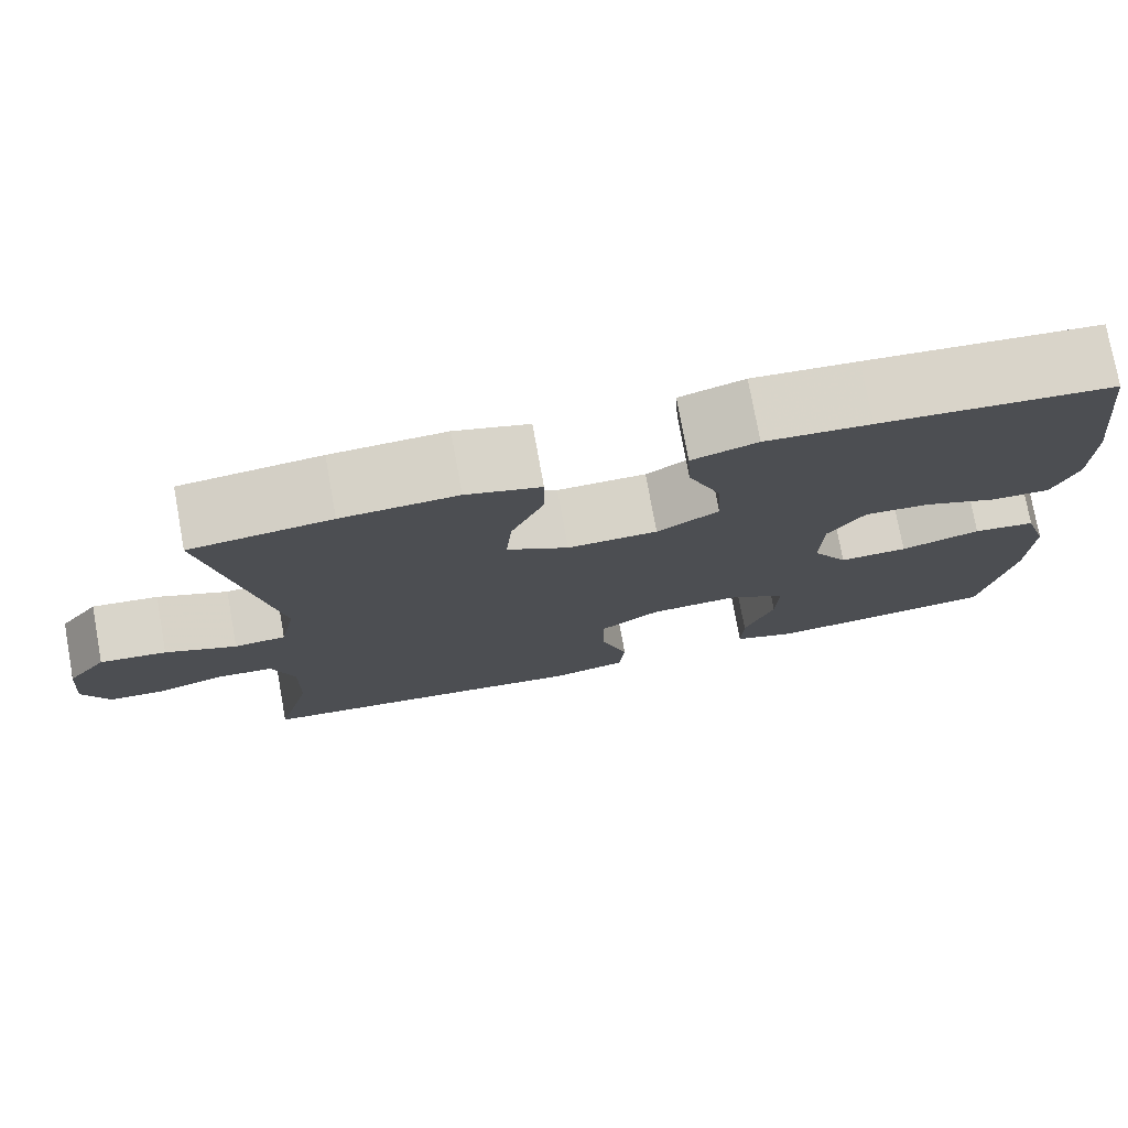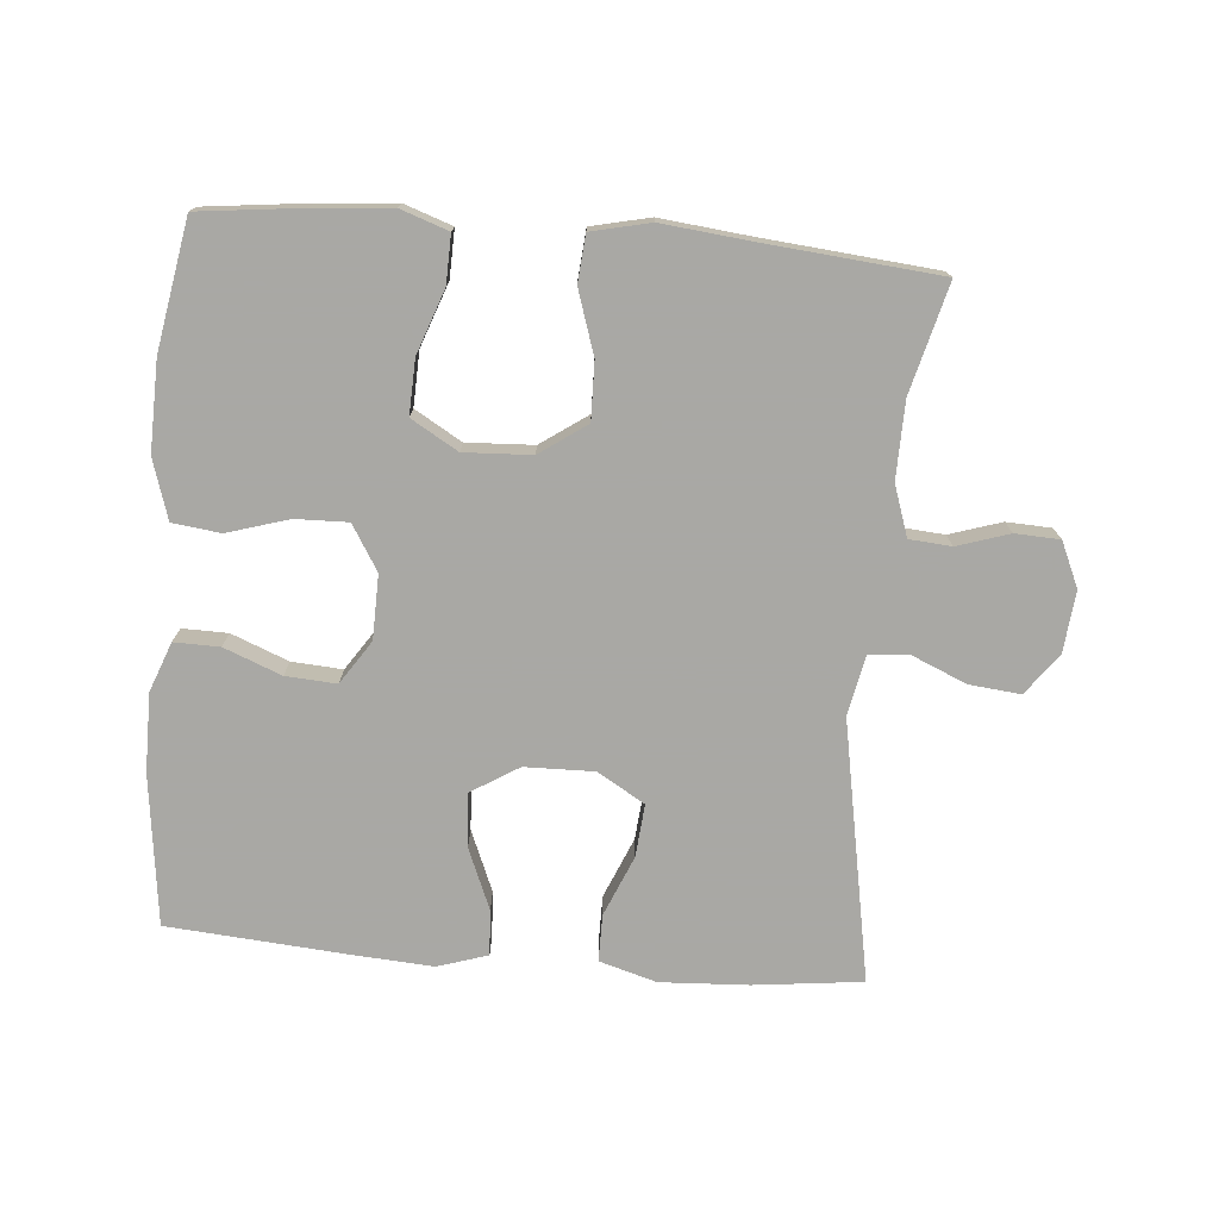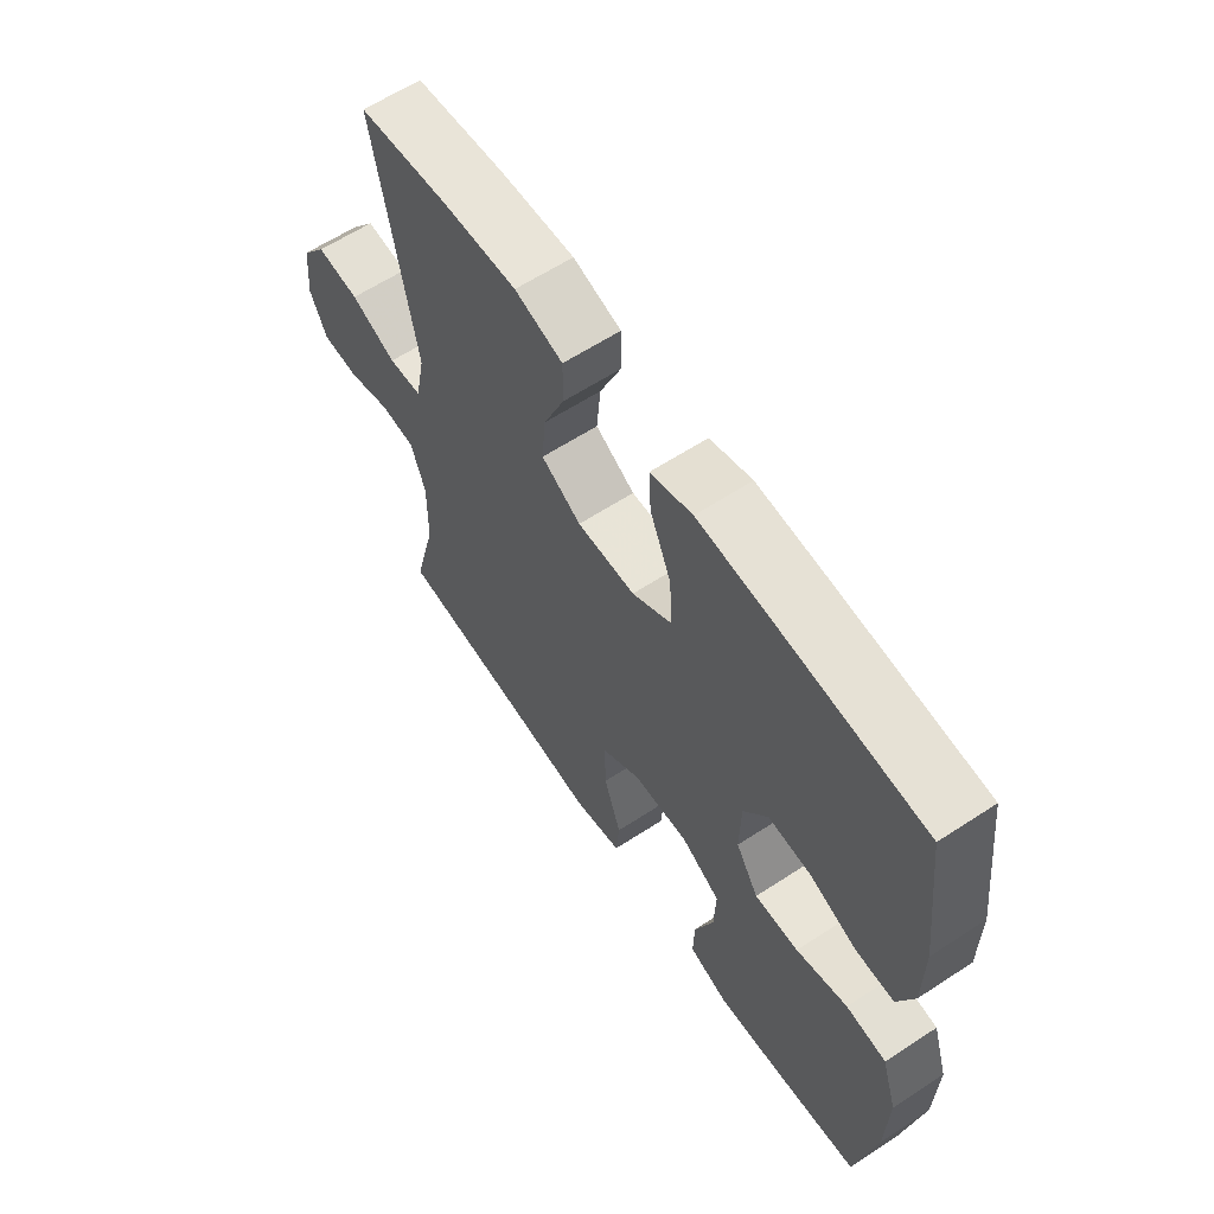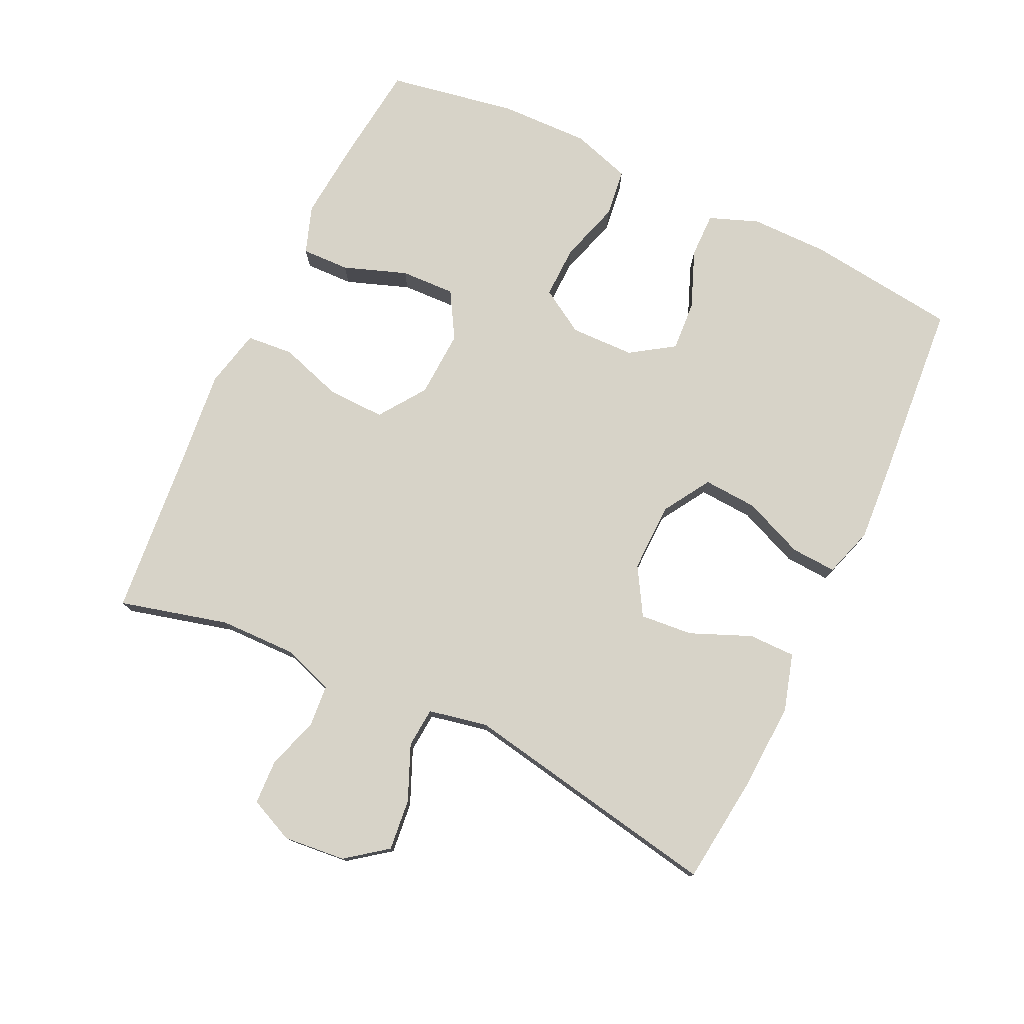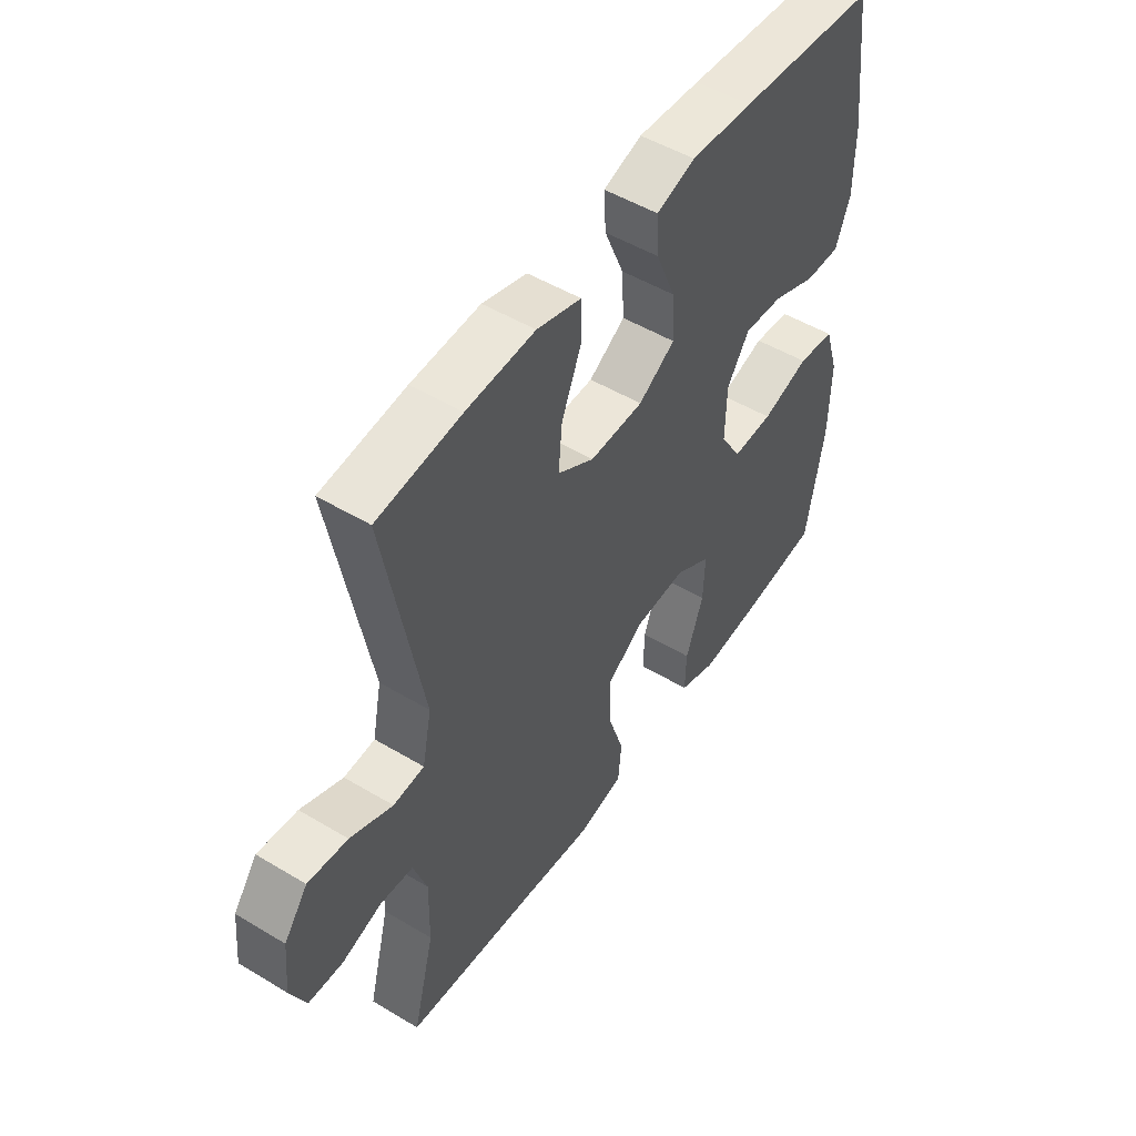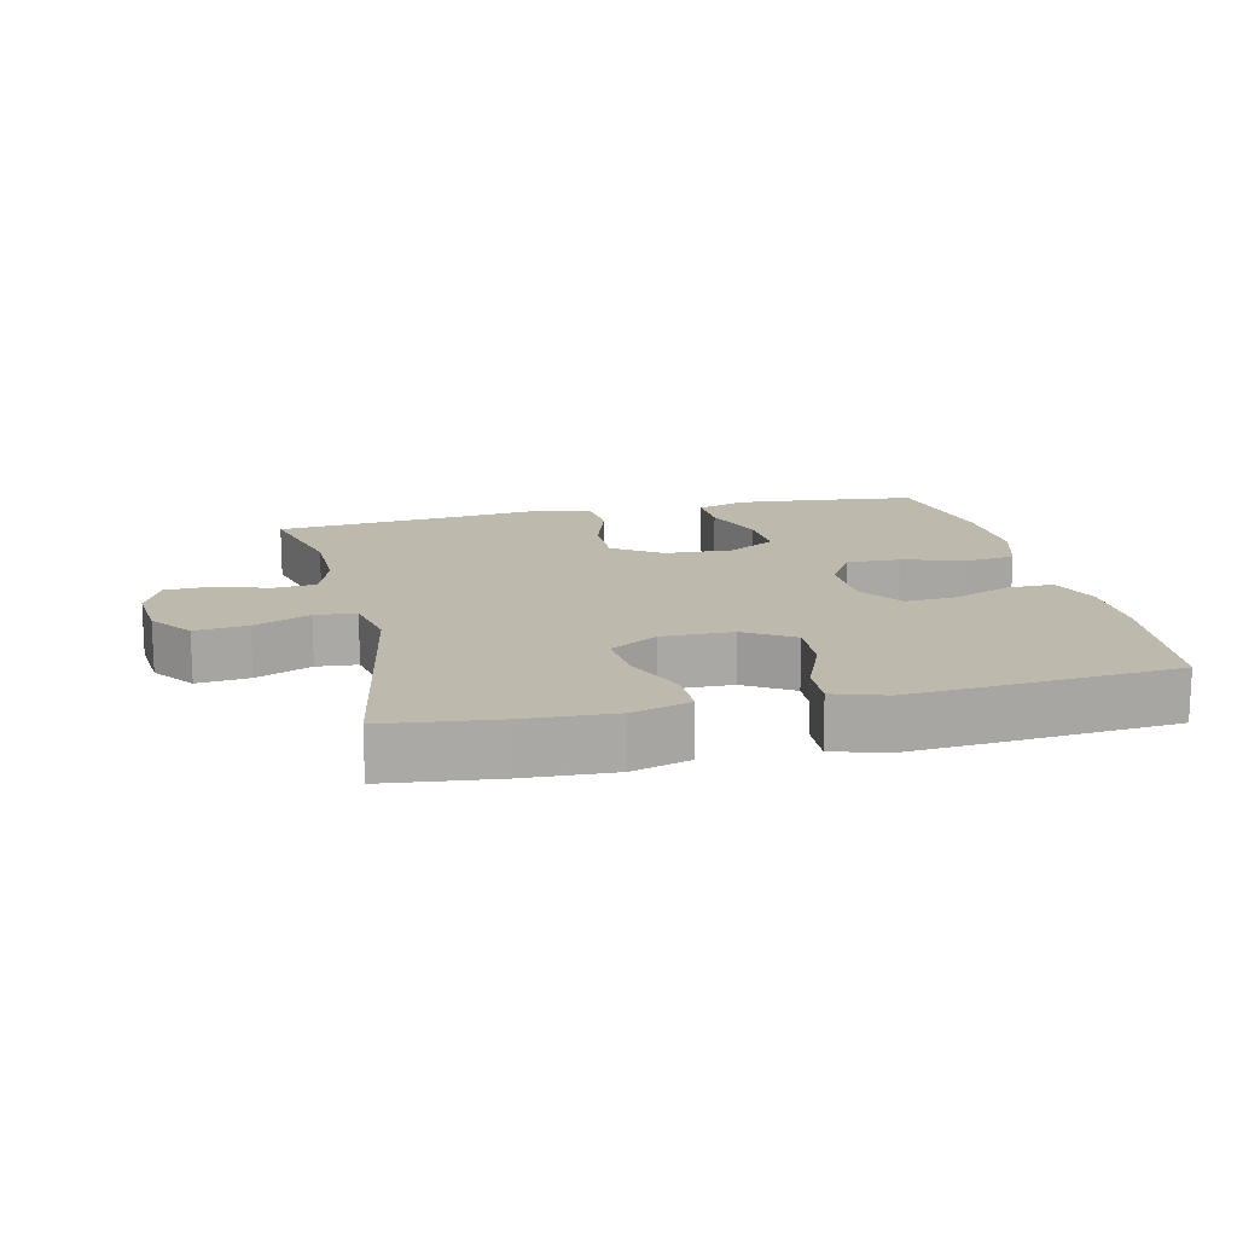
<metadata>
{"format":"obj","ext":"obj","renderer":"f3d","projection":"perspective","resolution":1024,"background":"white","views":[{"elev":76.4,"azim":-10.3,"up":"+Z"},{"elev":-75.0,"azim":175.1,"up":"+Y"},{"elev":61.8,"azim":56.4,"up":"+Z"},{"elev":77.0,"azim":-64.7,"up":"+Y"},{"elev":50.5,"azim":-56.7,"up":"+Z"},{"elev":15.0,"azim":-13.1,"up":"+Y"}]}
</metadata>
<code>
v -0.5 0.07 -0.5
v -0.458 0.07 -0.337
v -0.456 0.07 -0.222
v -0.482 0.07 -0.146
v -0.545 0.07 -0.141
v -0.623 0.07 -0.166
v -0.69 0.07 -0.163
v -0.72 0.07 -0.096
v -0.711 0.07 -0.003
v -0.665 0.07 0.058
v -0.588 0.07 0.05
v -0.506 0.07 0.015
v -0.446 0.07 0.02
v -0.428 0.07 0.109
v -0.5 0.07 0.5
v -0.338 0.07 0.519
v -0.205 0.07 0.526
v -0.119 0.07 0.501
v -0.119 0.07 0.431
v -0.157 0.07 0.34
v -0.164 0.07 0.261
v -0.093 0.07 0.219
v 0.011 0.07 0.221
v 0.082 0.07 0.265
v 0.077 0.07 0.346
v 0.039 0.07 0.437
v 0.035 0.07 0.505
v 0.11 0.07 0.529
v 0.231 0.07 0.521
v 0.5 0.07 0.5
v 0.528 0.07 0.274
v 0.528 0.07 0.157
v 0.5 0.07 0.083
v 0.432 0.07 0.084
v 0.346 0.07 0.118
v 0.27 0.07 0.123
v 0.227 0.07 0.058
v 0.225 0.07 -0.038
v 0.266 0.07 -0.105
v 0.345 0.07 -0.103
v 0.437 0.07 -0.075
v 0.509 0.07 -0.084
v 0.537 0.07 -0.173
v 0.534 0.07 -0.307
v 0.5 0.07 -0.5
v 0.345 0.07 -0.518
v 0.23 0.07 -0.528
v 0.158 0.07 -0.503
v 0.16 0.07 -0.431
v 0.194 0.07 -0.336
v 0.197 0.07 -0.254
v 0.127 0.07 -0.213
v 0.026 0.07 -0.218
v -0.044 0.07 -0.267
v -0.042 0.07 -0.353
v -0.011 0.07 -0.448
v -0.017 0.07 -0.518
v -0.105 0.07 -0.538
v -0.238 0.07 -0.524
v -0.5 0 -0.5
v -0.458 0 -0.337
v -0.456 0 -0.222
v -0.482 0 -0.146
v -0.545 0 -0.141
v -0.623 0 -0.166
v -0.69 0 -0.163
v -0.72 0 -0.096
v -0.711 0 -0.003
v -0.665 0 0.058
v -0.588 0 0.05
v -0.506 0 0.015
v -0.446 0 0.02
v -0.428 0 0.109
v -0.5 0 0.5
v -0.338 0 0.519
v -0.205 0 0.526
v -0.119 0 0.501
v -0.119 0 0.431
v -0.157 0 0.34
v -0.164 0 0.261
v -0.093 0 0.219
v 0.011 0 0.221
v 0.082 0 0.265
v 0.077 0 0.346
v 0.039 0 0.437
v 0.035 0 0.505
v 0.11 0 0.529
v 0.231 0 0.521
v 0.5 0 0.5
v 0.528 0 0.274
v 0.528 0 0.157
v 0.5 0 0.083
v 0.432 0 0.084
v 0.346 0 0.118
v 0.27 0 0.123
v 0.227 0 0.058
v 0.225 0 -0.038
v 0.266 0 -0.105
v 0.345 0 -0.103
v 0.437 0 -0.075
v 0.509 0 -0.084
v 0.537 0 -0.173
v 0.534 0 -0.307
v 0.5 0 -0.5
v 0.345 0 -0.518
v 0.23 0 -0.528
v 0.158 0 -0.503
v 0.16 0 -0.431
v 0.194 0 -0.336
v 0.197 0 -0.254
v 0.127 0 -0.213
v 0.026 0 -0.218
v -0.044 0 -0.267
v -0.042 0 -0.353
v -0.011 0 -0.448
v -0.017 0 -0.518
v -0.105 0 -0.538
v -0.238 0 -0.524
f 56 57 58 59
f 55 56 59 1
f 54 55 1 2
f 53 54 2 3
f 52 53 3 4
f 47 48 49 50
f 47 50 51
f 46 47 51
f 45 46 51
f 44 45 51
f 43 44 51 52
f 40 41 42 43
f 39 40 43 52
f 32 33 34 35
f 32 35 36
f 31 32 36
f 30 31 36
f 29 30 36 37
f 25 26 27 28
f 24 25 28 29
f 17 18 19 20
f 17 20 21
f 14 15 16 17
f 13 14 17 21
f 9 10 11 12
f 9 12 13
f 8 9 13
f 5 6 7 8
f 4 5 8 13
f 38 39 52 4
f 24 29 37 38
f 23 24 38 4
f 4 13 21 22
f 4 22 23
f 118 117 116 115
f 60 118 115 114
f 61 60 114 113
f 62 61 113 112
f 63 62 112 111
f 109 108 107 106
f 110 109 106
f 110 106 105
f 110 105 104
f 110 104 103
f 111 110 103 102
f 102 101 100 99
f 111 102 99 98
f 94 93 92 91
f 95 94 91
f 95 91 90
f 95 90 89
f 96 95 89 88
f 87 86 85 84
f 88 87 84 83
f 79 78 77 76
f 80 79 76
f 76 75 74 73
f 80 76 73 72
f 71 70 69 68
f 72 71 68
f 72 68 67
f 67 66 65 64
f 72 67 64 63
f 63 111 98 97
f 97 96 88 83
f 63 97 83 82
f 81 80 72 63
f 82 81 63
f 1 60 61 2
f 2 61 62 3
f 3 62 63 4
f 4 63 64 5
f 5 64 65 6
f 6 65 66 7
f 7 66 67 8
f 8 67 68 9
f 9 68 69 10
f 10 69 70 11
f 11 70 71 12
f 12 71 72 13
f 13 72 73 14
f 14 73 74 15
f 15 74 75 16
f 16 75 76 17
f 17 76 77 18
f 18 77 78 19
f 19 78 79 20
f 20 79 80 21
f 21 80 81 22
f 22 81 82 23
f 23 82 83 24
f 24 83 84 25
f 25 84 85 26
f 26 85 86 27
f 27 86 87 28
f 28 87 88 29
f 29 88 89 30
f 30 89 90 31
f 31 90 91 32
f 32 91 92 33
f 33 92 93 34
f 34 93 94 35
f 35 94 95 36
f 36 95 96 37
f 37 96 97 38
f 38 97 98 39
f 39 98 99 40
f 40 99 100 41
f 41 100 101 42
f 42 101 102 43
f 43 102 103 44
f 44 103 104 45
f 45 104 105 46
f 46 105 106 47
f 47 106 107 48
f 48 107 108 49
f 49 108 109 50
f 50 109 110 51
f 51 110 111 52
f 52 111 112 53
f 53 112 113 54
f 54 113 114 55
f 55 114 115 56
f 56 115 116 57
f 57 116 117 58
f 58 117 118 59
f 59 118 60 1

</code>
